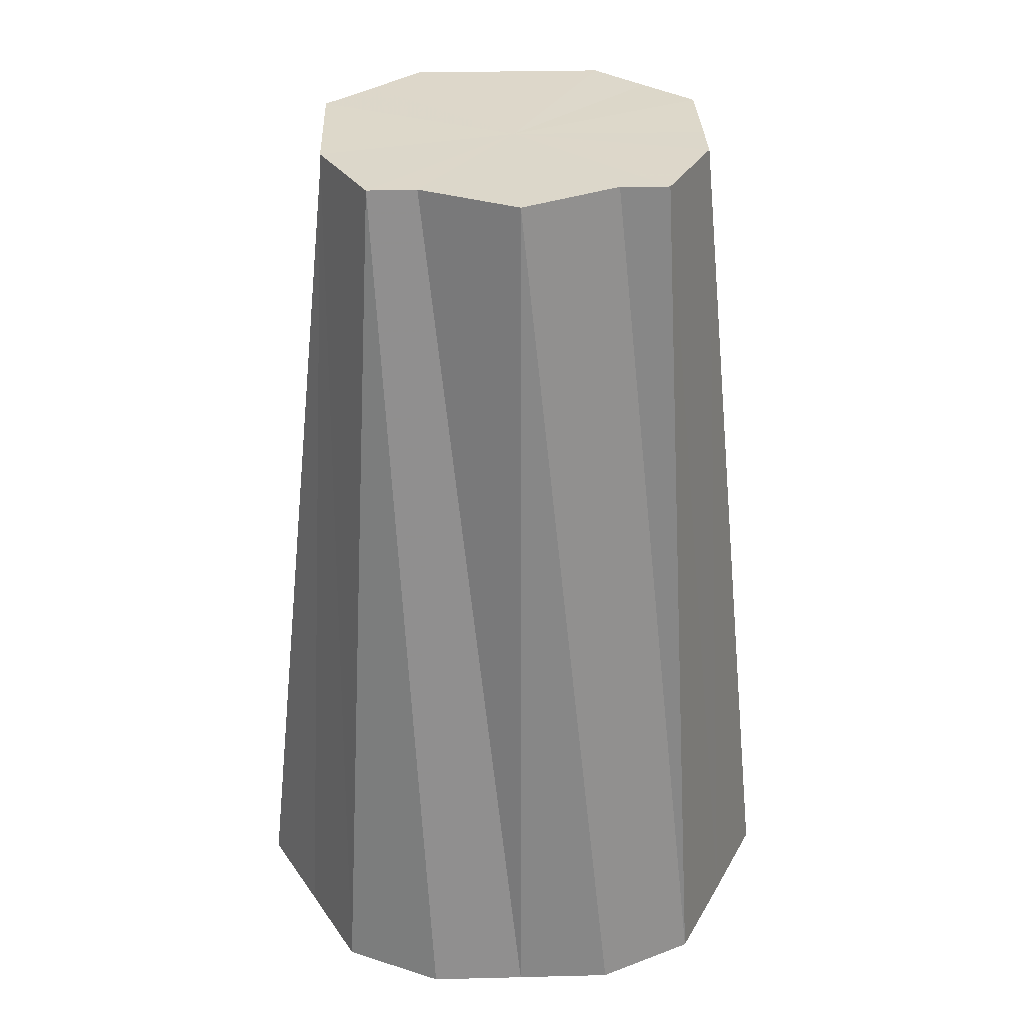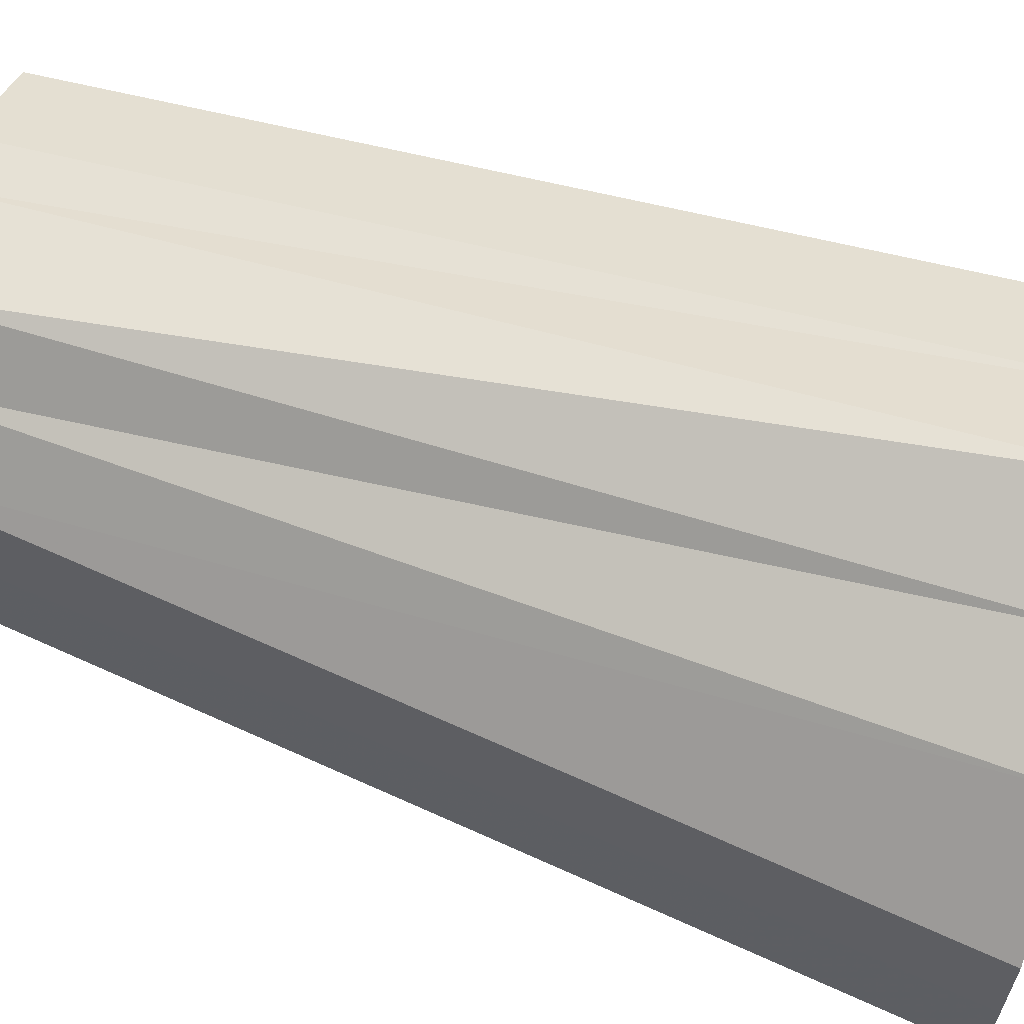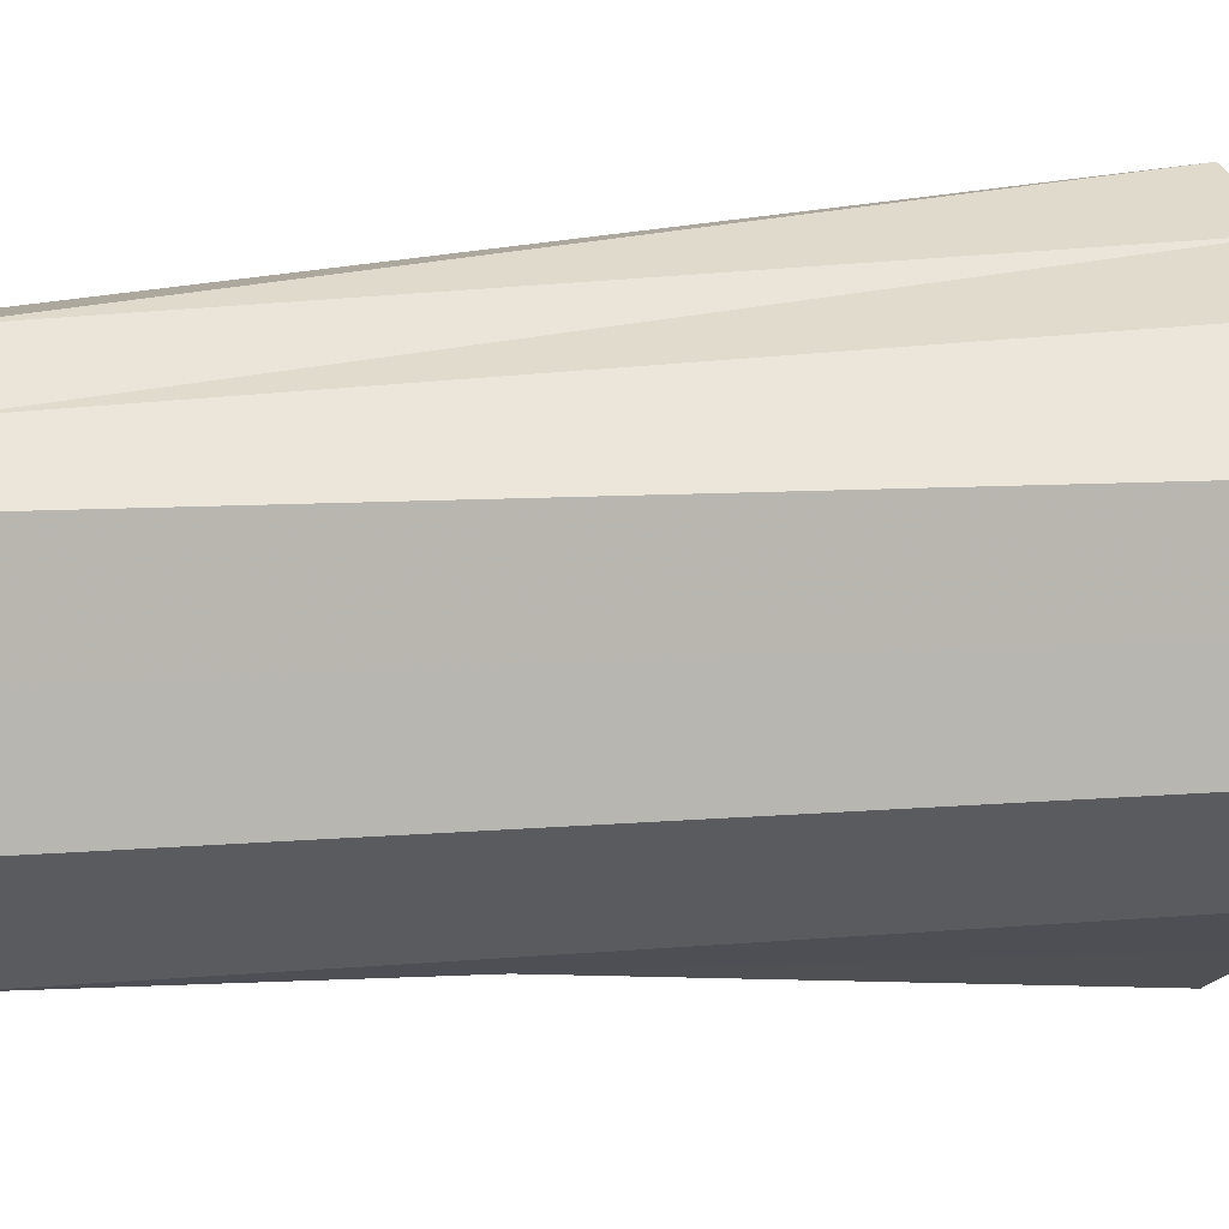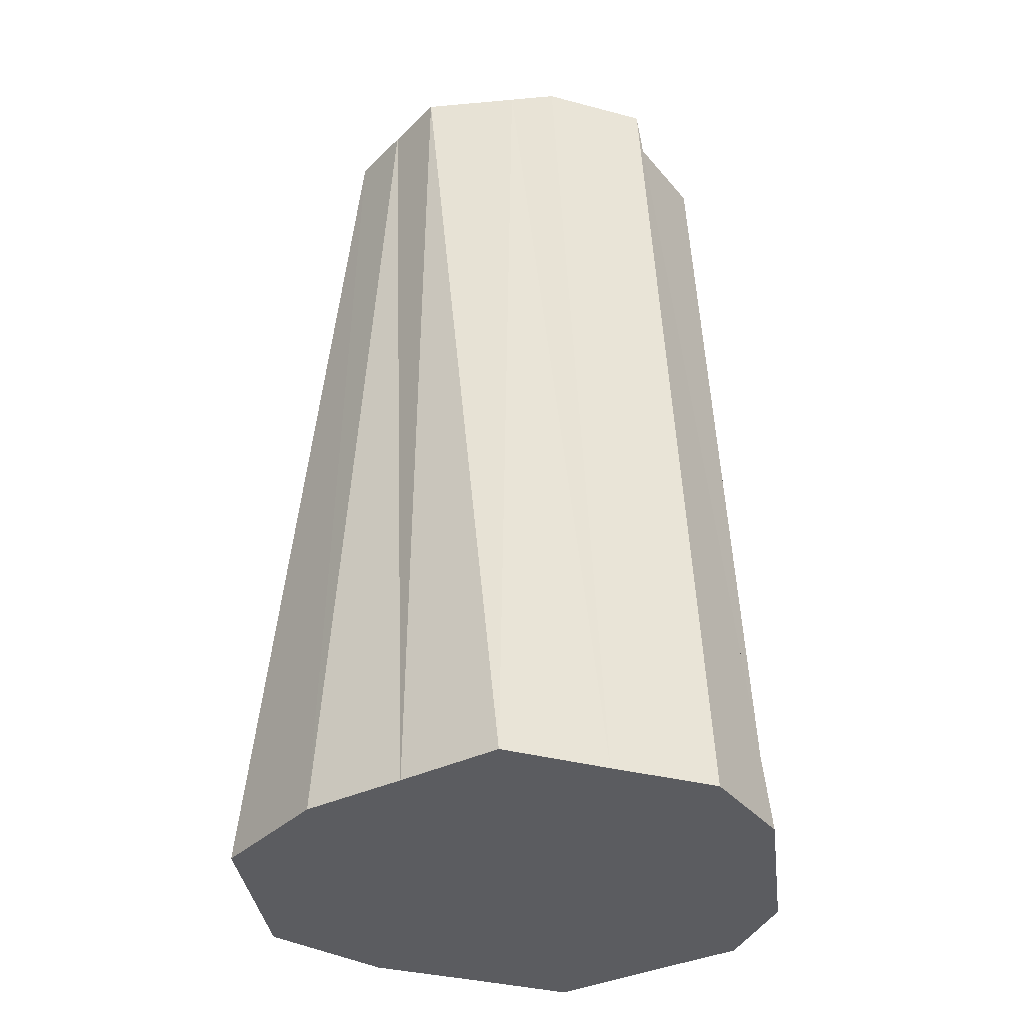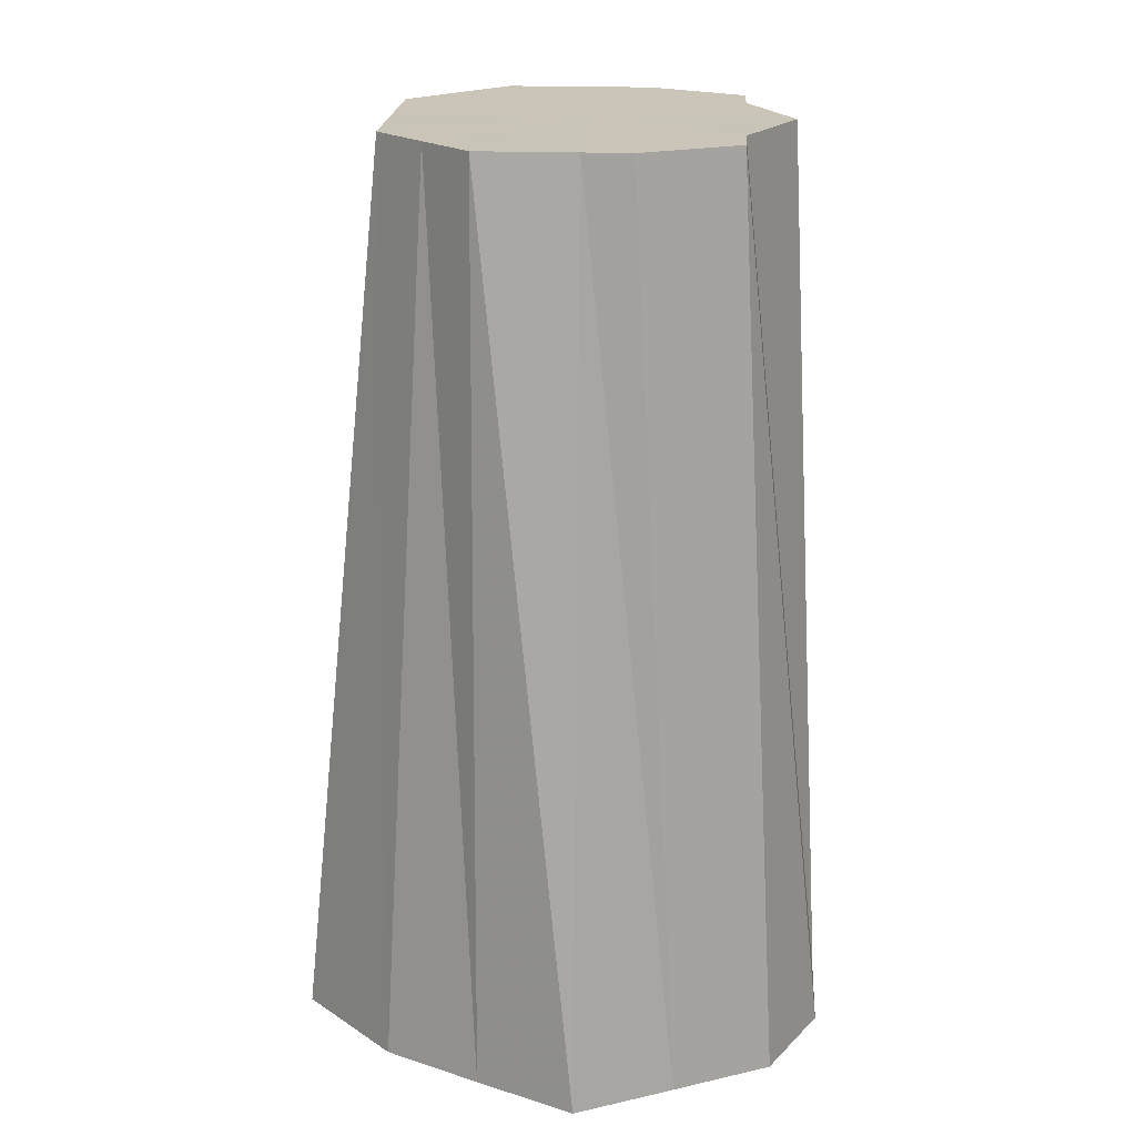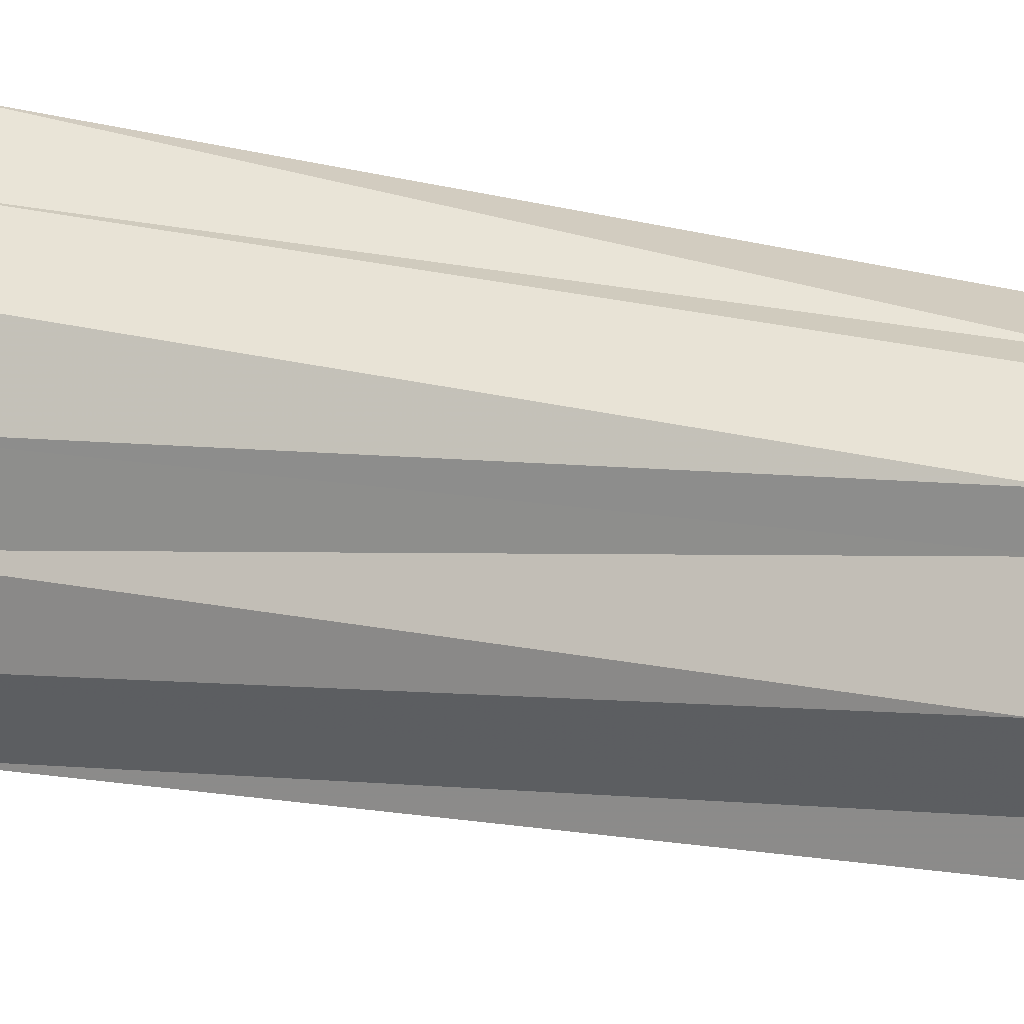
<metadata>
{"format":"obj","ext":"obj","renderer":"f3d","projection":"perspective","resolution":1024,"background":"white","views":[{"elev":30.8,"azim":-92.0,"up":"+Z"},{"elev":62.8,"azim":109.0,"up":"+Y"},{"elev":6.8,"azim":67.3,"up":"+Y"},{"elev":-34.7,"azim":-173.0,"up":"+Z"},{"elev":20.3,"azim":-176.0,"up":"+Z"},{"elev":21.4,"azim":-68.1,"up":"+Y"}]}
</metadata>
<code>
o 26218
v 2252 1883 14.14
v 2252 1883 14.14
v 2252 1883 14.33
v 2252 1883 14.14
v 2252 1883 14.33
v 2252 1883 14.14
v 2252 1883 14.33
v 2252 1883 14.14
v 2252 1883 14.33
v 2252 1883 14.14
v 2252 1883 14.33
v 2252 1883 14.14
v 2252 1883 14.33
v 2252 1883 14.14
v 2252 1883 14.33
v 2252 1883 14.14
v 2252 1883 14.33
v 2252 1883 14.14
v 2252 1883 14.33
v 2252 1883 14.14
v 2252 1883 14.33
v 2252 1883 14.14
v 2252 1883 14.33
v 2252 1883 14.14
v 2252 1883 14.33
v 2252 1883 14.14
v 2252 1883 14.33
v 2252 1883 14.14
v 2252 1883 14.33
v 2252 1883 14.14
v 2252 1883 14.33
v 2252 1883 14.33
v 2252 1883 14.14
v 2252 1883 14.33
v 2252 1883 14.33
v 2252 1883 14.14
v 2252 1883 14.33
v 2252 1883 14.14
v 2252 1883 14.33
v 2252 1883 14.14
v 2252 1883 14.33
v 2252 1883 14.14
v 2252 1883 14.33
v 2252 1883 14.14
v 2252 1883 14.33
v 2252 1883 14.14
v 2252 1883 14.33
v 2252 1883 14.14
v 2252 1883 14.33
v 2252 1883 14.14
v 2252 1883 14.33
v 2252 1883 14.14
v 2252 1883 14.33
v 2252 1883 14.14
v 2252 1883 14.33
v 2252 1883 14.14
v 2252 1883 14.33
v 2252 1883 14.14
v 2252 1883 14.33
v 2252 1883 14.14
v 2252 1883 14.33
v 2252 1883 14.14
v 2252 1883 14.33
v 2252 1883 14.14
v 2252 1883 14.14
v 2252 1883 14.14
v 2252 1883 14.14
v 2252 1883 14.14
v 2252 1883 14.14
v 2252 1883 14.14
v 2252 1883 14.14
v 2252 1883 14.14
v 2252 1883 14.14
v 2252 1883 14.14
v 2252 1883 14.14
v 2252 1883 14.14
v 2252 1883 14.14
v 2252 1883 14.14
v 2252 1883 14.14
v 2252 1883 14.14
v 2252 1883 14.14
v 2252 1883 14.33
v 2252 1883 14.33
v 2252 1883 14.33
v 2252 1883 14.33
v 2252 1883 14.33
v 2252 1883 14.33
v 2252 1883 14.33
v 2252 1883 14.33
v 2252 1883 14.33
v 2252 1883 14.33
v 2252 1883 14.33
v 2252 1883 14.33
v 2252 1883 14.33
v 2252 1883 14.33
v 2252 1883 14.33
v 2252 1883 14.33
v 2252 1883 14.33
f 1 2 3
f 2 4 5
f 6 1 7
f 4 8 9
f 10 6 11
f 8 12 13
f 14 10 15
f 12 16 17
f 18 14 19
f 16 20 21
f 22 18 23
f 20 24 25
f 26 22 27
f 24 28 29
f 30 26 31
f 28 30 32
f 33 34 35
f 36 37 34
f 38 35 39
f 40 41 37
f 42 43 41
f 44 39 45
f 46 47 43
f 48 49 47
f 50 45 51
f 52 53 49
f 54 55 53
f 56 51 57
f 58 59 55
f 60 61 59
f 62 57 63
f 64 63 61
f 65 66 67
f 67 66 68
f 69 66 65
f 68 66 70
f 71 66 69
f 70 66 72
f 73 66 71
f 72 66 74
f 75 66 73
f 74 66 76
f 77 66 75
f 76 66 78
f 79 66 77
f 78 66 80
f 81 66 79
f 80 66 81
f 82 83 84
f 83 85 84
f 86 82 84
f 85 87 84
f 88 86 84
f 87 89 84
f 90 88 84
f 89 91 84
f 92 90 84
f 91 93 84
f 94 92 84
f 93 95 84
f 96 94 84
f 95 97 84
f 98 96 84
f 97 98 84

</code>
